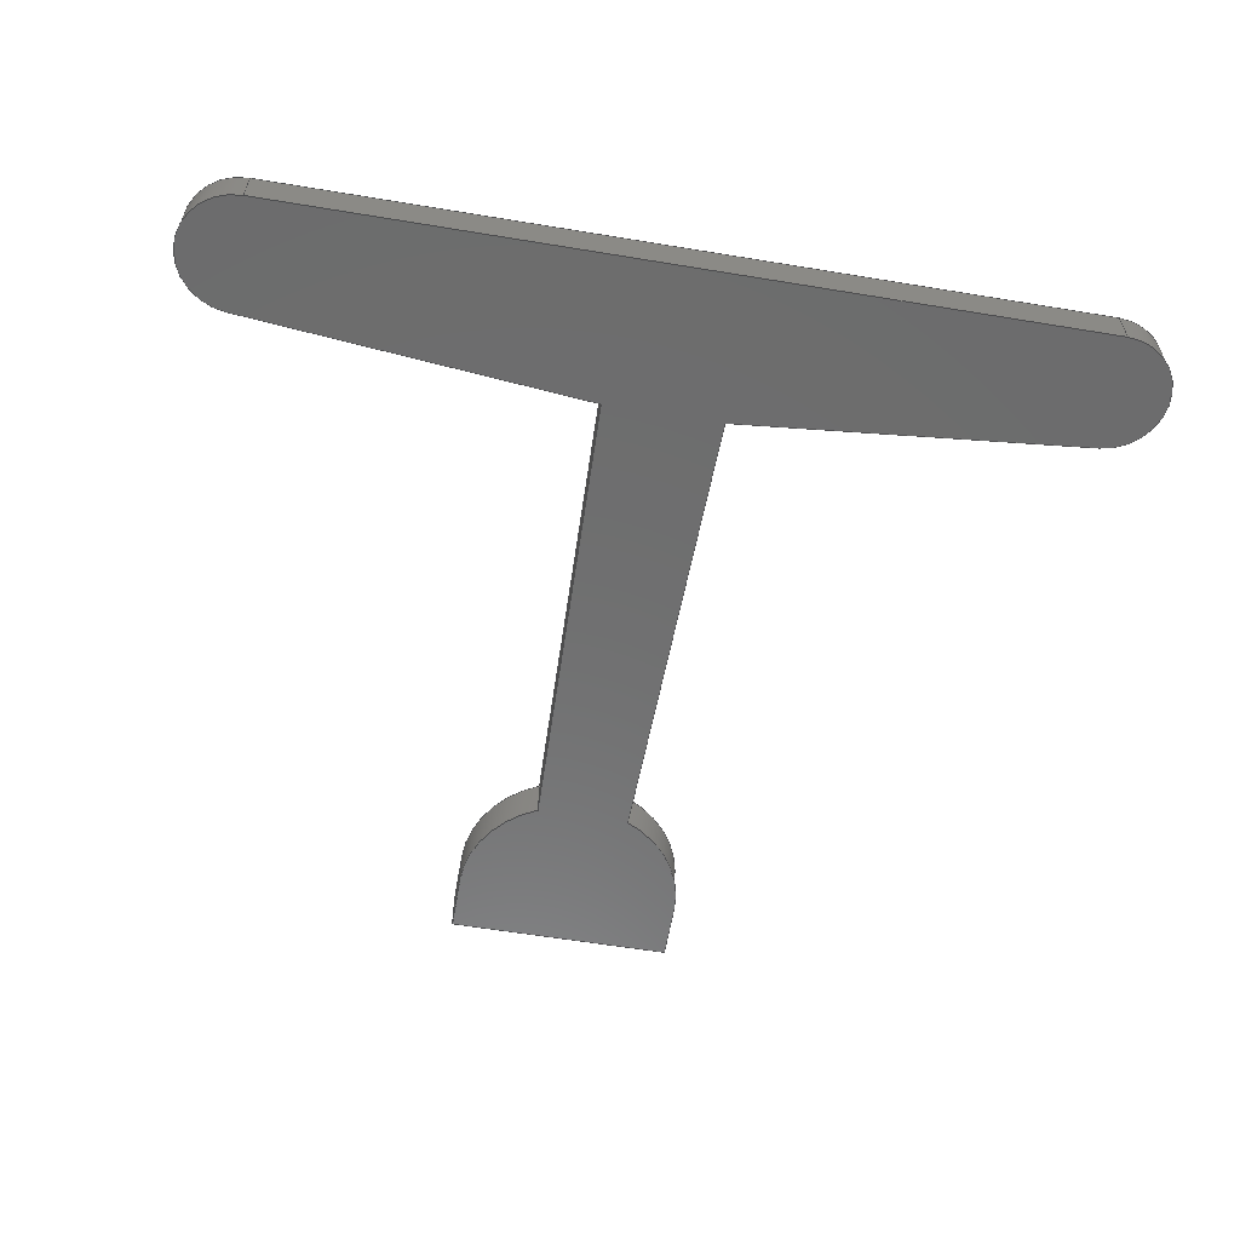
<metadata>
{"format":"step","ext":"step","renderer":"f3d","projection":"perspective","resolution":1024,"background":"white","views":[{"elev":-59.1,"azim":170.3,"up":"+Y"}]}
</metadata>
<code>
ISO-10303-21;
DATA;
#1=MECHANICAL_DESIGN_GEOMETRIC_PRESENTATION_REPRESENTATION('',(#4),#455);
#2=SHAPE_REPRESENTATION_RELATIONSHIP('SRR','None',#462,#3);
#3=ADVANCED_BREP_SHAPE_REPRESENTATION('',(#5),#454);
#4=STYLED_ITEM('',(#472),#5);
#5=MANIFOLD_SOLID_BREP('Body4',#264);
#6=CIRCLE('',#283,1.2);
#7=CIRCLE('',#284,1.2);
#8=CIRCLE('',#289,1.2);
#9=CIRCLE('',#290,1.2);
#10=CIRCLE('',#293,0.6);
#11=CIRCLE('',#294,0.6);
#12=CIRCLE('',#296,0.6);
#13=CIRCLE('',#297,0.6);
#14=CYLINDRICAL_SURFACE('',#282,1.2);
#15=CYLINDRICAL_SURFACE('',#288,1.2);
#16=CYLINDRICAL_SURFACE('',#292,0.6);
#17=CYLINDRICAL_SURFACE('',#295,0.6);
#18=FACE_OUTER_BOUND('',#32,.T.);
#19=FACE_OUTER_BOUND('',#33,.T.);
#20=FACE_OUTER_BOUND('',#34,.T.);
#21=FACE_OUTER_BOUND('',#35,.T.);
#22=FACE_OUTER_BOUND('',#36,.T.);
#23=FACE_OUTER_BOUND('',#37,.T.);
#24=FACE_OUTER_BOUND('',#38,.T.);
#25=FACE_OUTER_BOUND('',#39,.T.);
#26=FACE_OUTER_BOUND('',#40,.T.);
#27=FACE_OUTER_BOUND('',#41,.T.);
#28=FACE_OUTER_BOUND('',#42,.T.);
#29=FACE_OUTER_BOUND('',#43,.T.);
#30=FACE_OUTER_BOUND('',#44,.T.);
#31=FACE_OUTER_BOUND('',#45,.T.);
#32=EDGE_LOOP('',(#166,#167,#168,#169));
#33=EDGE_LOOP('',(#170,#171,#172,#173));
#34=EDGE_LOOP('',(#174,#175,#176,#177));
#35=EDGE_LOOP('',(#178,#179,#180,#181,#182));
#36=EDGE_LOOP('',(#183,#184,#185,#186,#187));
#37=EDGE_LOOP('',(#188,#189,#190,#191));
#38=EDGE_LOOP('',(#192,#193,#194,#195));
#39=EDGE_LOOP('',(#196,#197,#198,#199));
#40=EDGE_LOOP('',(#200,#201,#202,#203));
#41=EDGE_LOOP('',(#204,#205,#206,#207));
#42=EDGE_LOOP('',(#208,#209,#210,#211));
#43=EDGE_LOOP('',(#212,#213,#214,#215));
#44=EDGE_LOOP('',(#216,#217,#218,#219,#220,#221,#222,#223,#224,#225,#226,
#227));
#45=EDGE_LOOP('',(#228,#229,#230,#231,#232,#233,#234,#235,#236,#237,#238,
#239));
#46=LINE('',#379,#75);
#47=LINE('',#381,#76);
#48=LINE('',#383,#77);
#49=LINE('',#384,#78);
#50=LINE('',#388,#79);
#51=LINE('',#390,#80);
#52=LINE('',#392,#81);
#53=LINE('',#393,#82);
#54=LINE('',#397,#83);
#55=LINE('',#399,#84);
#56=LINE('',#401,#85);
#57=LINE('',#402,#86);
#58=LINE('',#405,#87);
#59=LINE('',#407,#88);
#60=LINE('',#409,#89);
#61=LINE('',#410,#90);
#62=LINE('',#415,#91);
#63=LINE('',#419,#92);
#64=LINE('',#421,#93);
#65=LINE('',#422,#94);
#66=LINE('',#425,#95);
#67=LINE('',#427,#96);
#68=LINE('',#428,#97);
#69=LINE('',#431,#98);
#70=LINE('',#433,#99);
#71=LINE('',#434,#100);
#72=LINE('',#439,#101);
#73=LINE('',#442,#102);
#74=LINE('',#443,#103);
#75=VECTOR('',#304,1);
#76=VECTOR('',#305,1);
#77=VECTOR('',#306,1);
#78=VECTOR('',#307,1);
#79=VECTOR('',#310,1);
#80=VECTOR('',#311,1);
#81=VECTOR('',#312,1);
#82=VECTOR('',#313,1);
#83=VECTOR('',#316,1);
#84=VECTOR('',#317,1);
#85=VECTOR('',#318,1);
#86=VECTOR('',#319,1);
#87=VECTOR('',#322,1);
#88=VECTOR('',#323,1);
#89=VECTOR('',#324,1);
#90=VECTOR('',#325,1);
#91=VECTOR('',#330,1);
#92=VECTOR('',#335,1);
#93=VECTOR('',#336,1);
#94=VECTOR('',#337,1);
#95=VECTOR('',#340,1);
#96=VECTOR('',#341,1);
#97=VECTOR('',#342,1);
#98=VECTOR('',#345,1);
#99=VECTOR('',#346,1);
#100=VECTOR('',#347,1);
#101=VECTOR('',#352,1);
#102=VECTOR('',#357,1);
#103=VECTOR('',#358,1);
#104=VERTEX_POINT('',#377);
#105=VERTEX_POINT('',#378);
#106=VERTEX_POINT('',#380);
#107=VERTEX_POINT('',#382);
#108=VERTEX_POINT('',#386);
#109=VERTEX_POINT('',#387);
#110=VERTEX_POINT('',#389);
#111=VERTEX_POINT('',#391);
#112=VERTEX_POINT('',#395);
#113=VERTEX_POINT('',#396);
#114=VERTEX_POINT('',#398);
#115=VERTEX_POINT('',#400);
#116=VERTEX_POINT('',#404);
#117=VERTEX_POINT('',#406);
#118=VERTEX_POINT('',#408);
#119=VERTEX_POINT('',#412);
#120=VERTEX_POINT('',#414);
#121=VERTEX_POINT('',#418);
#122=VERTEX_POINT('',#420);
#123=VERTEX_POINT('',#424);
#124=VERTEX_POINT('',#426);
#125=VERTEX_POINT('',#430);
#126=VERTEX_POINT('',#432);
#127=VERTEX_POINT('',#436);
#128=VERTEX_POINT('',#438);
#129=EDGE_CURVE('',#104,#105,#46,.T.);
#130=EDGE_CURVE('',#106,#104,#47,.T.);
#131=EDGE_CURVE('',#107,#106,#48,.T.);
#132=EDGE_CURVE('',#105,#107,#49,.T.);
#133=EDGE_CURVE('',#108,#109,#50,.T.);
#134=EDGE_CURVE('',#110,#109,#51,.T.);
#135=EDGE_CURVE('',#111,#110,#52,.T.);
#136=EDGE_CURVE('',#108,#111,#53,.T.);
#137=EDGE_CURVE('',#112,#113,#54,.T.);
#138=EDGE_CURVE('',#114,#113,#55,.T.);
#139=EDGE_CURVE('',#115,#114,#56,.T.);
#140=EDGE_CURVE('',#112,#115,#57,.T.);
#141=EDGE_CURVE('',#116,#114,#58,.T.);
#142=EDGE_CURVE('',#117,#116,#59,.T.);
#143=EDGE_CURVE('',#117,#118,#60,.T.);
#144=EDGE_CURVE('',#115,#118,#61,.T.);
#145=EDGE_CURVE('',#119,#116,#6,.T.);
#146=EDGE_CURVE('',#120,#119,#62,.T.);
#147=EDGE_CURVE('',#118,#120,#7,.T.);
#148=EDGE_CURVE('',#121,#119,#63,.T.);
#149=EDGE_CURVE('',#122,#121,#64,.T.);
#150=EDGE_CURVE('',#120,#122,#65,.T.);
#151=EDGE_CURVE('',#123,#121,#66,.T.);
#152=EDGE_CURVE('',#124,#123,#67,.T.);
#153=EDGE_CURVE('',#122,#124,#68,.T.);
#154=EDGE_CURVE('',#125,#123,#69,.T.);
#155=EDGE_CURVE('',#126,#125,#70,.T.);
#156=EDGE_CURVE('',#124,#126,#71,.T.);
#157=EDGE_CURVE('',#127,#125,#8,.T.);
#158=EDGE_CURVE('',#128,#127,#72,.T.);
#159=EDGE_CURVE('',#126,#128,#9,.T.);
#160=EDGE_CURVE('',#104,#127,#73,.T.);
#161=EDGE_CURVE('',#128,#105,#74,.T.);
#162=EDGE_CURVE('',#107,#108,#10,.T.);
#163=EDGE_CURVE('',#109,#106,#11,.T.);
#164=EDGE_CURVE('',#111,#112,#12,.T.);
#165=EDGE_CURVE('',#113,#110,#13,.T.);
#166=ORIENTED_EDGE('',*,*,#129,.F.);
#167=ORIENTED_EDGE('',*,*,#130,.F.);
#168=ORIENTED_EDGE('',*,*,#131,.F.);
#169=ORIENTED_EDGE('',*,*,#132,.F.);
#170=ORIENTED_EDGE('',*,*,#133,.T.);
#171=ORIENTED_EDGE('',*,*,#134,.F.);
#172=ORIENTED_EDGE('',*,*,#135,.F.);
#173=ORIENTED_EDGE('',*,*,#136,.F.);
#174=ORIENTED_EDGE('',*,*,#137,.T.);
#175=ORIENTED_EDGE('',*,*,#138,.F.);
#176=ORIENTED_EDGE('',*,*,#139,.F.);
#177=ORIENTED_EDGE('',*,*,#140,.F.);
#178=ORIENTED_EDGE('',*,*,#139,.T.);
#179=ORIENTED_EDGE('',*,*,#141,.F.);
#180=ORIENTED_EDGE('',*,*,#142,.F.);
#181=ORIENTED_EDGE('',*,*,#143,.T.);
#182=ORIENTED_EDGE('',*,*,#144,.F.);
#183=ORIENTED_EDGE('',*,*,#142,.T.);
#184=ORIENTED_EDGE('',*,*,#145,.F.);
#185=ORIENTED_EDGE('',*,*,#146,.F.);
#186=ORIENTED_EDGE('',*,*,#147,.F.);
#187=ORIENTED_EDGE('',*,*,#143,.F.);
#188=ORIENTED_EDGE('',*,*,#146,.T.);
#189=ORIENTED_EDGE('',*,*,#148,.F.);
#190=ORIENTED_EDGE('',*,*,#149,.F.);
#191=ORIENTED_EDGE('',*,*,#150,.F.);
#192=ORIENTED_EDGE('',*,*,#149,.T.);
#193=ORIENTED_EDGE('',*,*,#151,.F.);
#194=ORIENTED_EDGE('',*,*,#152,.F.);
#195=ORIENTED_EDGE('',*,*,#153,.F.);
#196=ORIENTED_EDGE('',*,*,#152,.T.);
#197=ORIENTED_EDGE('',*,*,#154,.F.);
#198=ORIENTED_EDGE('',*,*,#155,.F.);
#199=ORIENTED_EDGE('',*,*,#156,.F.);
#200=ORIENTED_EDGE('',*,*,#155,.T.);
#201=ORIENTED_EDGE('',*,*,#157,.F.);
#202=ORIENTED_EDGE('',*,*,#158,.F.);
#203=ORIENTED_EDGE('',*,*,#159,.F.);
#204=ORIENTED_EDGE('',*,*,#158,.T.);
#205=ORIENTED_EDGE('',*,*,#160,.F.);
#206=ORIENTED_EDGE('',*,*,#129,.T.);
#207=ORIENTED_EDGE('',*,*,#161,.F.);
#208=ORIENTED_EDGE('',*,*,#133,.F.);
#209=ORIENTED_EDGE('',*,*,#162,.F.);
#210=ORIENTED_EDGE('',*,*,#131,.T.);
#211=ORIENTED_EDGE('',*,*,#163,.F.);
#212=ORIENTED_EDGE('',*,*,#137,.F.);
#213=ORIENTED_EDGE('',*,*,#164,.F.);
#214=ORIENTED_EDGE('',*,*,#135,.T.);
#215=ORIENTED_EDGE('',*,*,#165,.F.);
#216=ORIENTED_EDGE('',*,*,#164,.T.);
#217=ORIENTED_EDGE('',*,*,#140,.T.);
#218=ORIENTED_EDGE('',*,*,#144,.T.);
#219=ORIENTED_EDGE('',*,*,#147,.T.);
#220=ORIENTED_EDGE('',*,*,#150,.T.);
#221=ORIENTED_EDGE('',*,*,#153,.T.);
#222=ORIENTED_EDGE('',*,*,#156,.T.);
#223=ORIENTED_EDGE('',*,*,#159,.T.);
#224=ORIENTED_EDGE('',*,*,#161,.T.);
#225=ORIENTED_EDGE('',*,*,#132,.T.);
#226=ORIENTED_EDGE('',*,*,#162,.T.);
#227=ORIENTED_EDGE('',*,*,#136,.T.);
#228=ORIENTED_EDGE('',*,*,#165,.T.);
#229=ORIENTED_EDGE('',*,*,#134,.T.);
#230=ORIENTED_EDGE('',*,*,#163,.T.);
#231=ORIENTED_EDGE('',*,*,#130,.T.);
#232=ORIENTED_EDGE('',*,*,#160,.T.);
#233=ORIENTED_EDGE('',*,*,#157,.T.);
#234=ORIENTED_EDGE('',*,*,#154,.T.);
#235=ORIENTED_EDGE('',*,*,#151,.T.);
#236=ORIENTED_EDGE('',*,*,#148,.T.);
#237=ORIENTED_EDGE('',*,*,#145,.T.);
#238=ORIENTED_EDGE('',*,*,#141,.T.);
#239=ORIENTED_EDGE('',*,*,#138,.T.);
#240=PLANE('',#278);
#241=PLANE('',#279);
#242=PLANE('',#280);
#243=PLANE('',#281);
#244=PLANE('',#285);
#245=PLANE('',#286);
#246=PLANE('',#287);
#247=PLANE('',#291);
#248=PLANE('',#298);
#249=PLANE('',#299);
#250=ADVANCED_FACE('',(#18),#240,.T.);
#251=ADVANCED_FACE('',(#19),#241,.T.);
#252=ADVANCED_FACE('',(#20),#242,.T.);
#253=ADVANCED_FACE('',(#21),#243,.T.);
#254=ADVANCED_FACE('',(#22),#14,.T.);
#255=ADVANCED_FACE('',(#23),#244,.T.);
#256=ADVANCED_FACE('',(#24),#245,.T.);
#257=ADVANCED_FACE('',(#25),#246,.T.);
#258=ADVANCED_FACE('',(#26),#15,.T.);
#259=ADVANCED_FACE('',(#27),#247,.T.);
#260=ADVANCED_FACE('',(#28),#16,.T.);
#261=ADVANCED_FACE('',(#29),#17,.T.);
#262=ADVANCED_FACE('',(#30),#248,.F.);
#263=ADVANCED_FACE('',(#31),#249,.T.);
#264=CLOSED_SHELL('',(#250,#251,#252,#253,#254,#255,#256,#257,#258,#259,
#260,#261,#262,#263));
#265=DERIVED_UNIT_ELEMENT(#267,1);
#266=DERIVED_UNIT_ELEMENT(#457,3);
#267=(
MASS_UNIT()
NAMED_UNIT(*)
SI_UNIT(.KILO.,.GRAM.)
);
#268=DERIVED_UNIT((#265,#266));
#269=MEASURE_REPRESENTATION_ITEM('density measure',
POSITIVE_RATIO_MEASURE(7850),#268);
#270=PROPERTY_DEFINITION_REPRESENTATION(#275,#272);
#271=PROPERTY_DEFINITION_REPRESENTATION(#276,#273);
#272=REPRESENTATION('material name',(#274),#454);
#273=REPRESENTATION('density',(#269),#454);
#274=DESCRIPTIVE_REPRESENTATION_ITEM('Steel','Steel');
#275=PROPERTY_DEFINITION('material property','material name',#464);
#276=PROPERTY_DEFINITION('material property','density of part',#464);
#277=AXIS2_PLACEMENT_3D('placement',#375,#300,#301);
#278=AXIS2_PLACEMENT_3D('',#376,#302,#303);
#279=AXIS2_PLACEMENT_3D('',#385,#308,#309);
#280=AXIS2_PLACEMENT_3D('',#394,#314,#315);
#281=AXIS2_PLACEMENT_3D('',#403,#320,#321);
#282=AXIS2_PLACEMENT_3D('',#411,#326,#327);
#283=AXIS2_PLACEMENT_3D('',#413,#328,#329);
#284=AXIS2_PLACEMENT_3D('',#416,#331,#332);
#285=AXIS2_PLACEMENT_3D('',#417,#333,#334);
#286=AXIS2_PLACEMENT_3D('',#423,#338,#339);
#287=AXIS2_PLACEMENT_3D('',#429,#343,#344);
#288=AXIS2_PLACEMENT_3D('',#435,#348,#349);
#289=AXIS2_PLACEMENT_3D('',#437,#350,#351);
#290=AXIS2_PLACEMENT_3D('',#440,#353,#354);
#291=AXIS2_PLACEMENT_3D('',#441,#355,#356);
#292=AXIS2_PLACEMENT_3D('',#444,#359,#360);
#293=AXIS2_PLACEMENT_3D('',#445,#361,#362);
#294=AXIS2_PLACEMENT_3D('',#446,#363,#364);
#295=AXIS2_PLACEMENT_3D('',#447,#365,#366);
#296=AXIS2_PLACEMENT_3D('',#448,#367,#368);
#297=AXIS2_PLACEMENT_3D('',#449,#369,#370);
#298=AXIS2_PLACEMENT_3D('',#450,#371,#372);
#299=AXIS2_PLACEMENT_3D('',#451,#373,#374);
#300=DIRECTION('axis',(0,0,1));
#301=DIRECTION('refdir',(1,0,0));
#302=DIRECTION('center_axis',(-0.09585,0,0.9954));
#303=DIRECTION('ref_axis',(0.9954,0,0.09585));
#304=DIRECTION('',(0,-1,0));
#305=DIRECTION('',(0.9954,0,0.09585));
#306=DIRECTION('',(0,1,0));
#307=DIRECTION('',(-0.9954,0,-0.09585));
#308=DIRECTION('center_axis',(-7.552e-09,0,-1));
#309=DIRECTION('ref_axis',(-1,0,7.552e-09));
#310=DIRECTION('',(0,1,0));
#311=DIRECTION('',(-1,0,7.552e-09));
#312=DIRECTION('',(0,1,0));
#313=DIRECTION('',(1,0,-7.552e-09));
#314=DIRECTION('center_axis',(0.09585,0,0.9954));
#315=DIRECTION('ref_axis',(0.9954,0,-0.09585));
#316=DIRECTION('',(0,1,0));
#317=DIRECTION('',(0.9954,0,-0.09585));
#318=DIRECTION('',(0,1,0));
#319=DIRECTION('',(-0.9954,0,0.09585));
#320=DIRECTION('center_axis',(0.9997,0,0.02531));
#321=DIRECTION('ref_axis',(0.02531,0,-0.9997));
#322=DIRECTION('',(0.02531,0,-0.9997));
#323=DIRECTION('',(0,1,0));
#324=DIRECTION('',(0,-1,0));
#325=DIRECTION('',(-0.02531,0,0.9997));
#326=DIRECTION('center_axis',(0,1,0));
#327=DIRECTION('ref_axis',(1,0,0.000844));
#328=DIRECTION('center_axis',(0,1,0));
#329=DIRECTION('ref_axis',(1,0,0.000844));
#330=DIRECTION('',(0,1,0));
#331=DIRECTION('center_axis',(0,-1,0));
#332=DIRECTION('ref_axis',(1,0,0.000844));
#333=DIRECTION('center_axis',(1,0,-3.701e-16));
#334=DIRECTION('ref_axis',(-3.701e-16,0,-1));
#335=DIRECTION('',(-3.701e-16,0,-1));
#336=DIRECTION('',(0,1,0));
#337=DIRECTION('',(3.701e-16,0,1));
#338=DIRECTION('center_axis',(0,0,1));
#339=DIRECTION('ref_axis',(1,0,0));
#340=DIRECTION('',(1,0,0));
#341=DIRECTION('',(0,1,0));
#342=DIRECTION('',(-1,0,0));
#343=DIRECTION('center_axis',(-1,0,0));
#344=DIRECTION('ref_axis',(0,0,1));
#345=DIRECTION('',(0,0,1));
#346=DIRECTION('',(0,1,0));
#347=DIRECTION('',(0,0,-1));
#348=DIRECTION('center_axis',(0,1,0));
#349=DIRECTION('ref_axis',(-0.4079,0,-0.913));
#350=DIRECTION('center_axis',(0,1,0));
#351=DIRECTION('ref_axis',(-0.4079,0,-0.913));
#352=DIRECTION('',(0,1,0));
#353=DIRECTION('center_axis',(0,-1,0));
#354=DIRECTION('ref_axis',(-0.4079,0,-0.913));
#355=DIRECTION('center_axis',(-0.9997,0,0.0253));
#356=DIRECTION('ref_axis',(0.0253,0,0.9997));
#357=DIRECTION('',(0.0253,0,0.9997));
#358=DIRECTION('',(-0.0253,0,-0.9997));
#359=DIRECTION('center_axis',(0,1,0));
#360=DIRECTION('ref_axis',(-0.9988,0,-0.04797));
#361=DIRECTION('center_axis',(0,-1,0));
#362=DIRECTION('ref_axis',(1,0,0));
#363=DIRECTION('center_axis',(0,1,0));
#364=DIRECTION('ref_axis',(1,0,0));
#365=DIRECTION('center_axis',(0,1,0));
#366=DIRECTION('ref_axis',(1,0,0));
#367=DIRECTION('center_axis',(0,-1,0));
#368=DIRECTION('ref_axis',(1,0,0));
#369=DIRECTION('center_axis',(0,1,0));
#370=DIRECTION('ref_axis',(1,0,0));
#371=DIRECTION('center_axis',(0,1,0));
#372=DIRECTION('ref_axis',(1,0,0));
#373=DIRECTION('center_axis',(0,1,0));
#374=DIRECTION('ref_axis',(1,0,0));
#375=CARTESIAN_POINT('',(0,0,0));
#376=CARTESIAN_POINT('Origin',(-4.308,0,0.5972));
#377=CARTESIAN_POINT('',(-0.6135,0.225,0.9529));
#378=CARTESIAN_POINT('',(-0.6135,-0.225,0.9529));
#379=CARTESIAN_POINT('',(-0.6135,0,0.9529));
#380=CARTESIAN_POINT('',(-4.308,0.225,0.5972));
#381=CARTESIAN_POINT('',(-4.308,0.225,0.5972));
#382=CARTESIAN_POINT('',(-4.308,-0.225,0.5972));
#383=CARTESIAN_POINT('',(-4.308,0,0.5972));
#384=CARTESIAN_POINT('',(-4.308,-0.225,0.5972));
#385=CARTESIAN_POINT('Origin',(4.25,0,-0.6));
#386=CARTESIAN_POINT('',(-4.25,-0.225,-0.6));
#387=CARTESIAN_POINT('',(-4.25,0.225,-0.6));
#388=CARTESIAN_POINT('',(-4.25,0,-0.6));
#389=CARTESIAN_POINT('',(4.25,0.225,-0.6));
#390=CARTESIAN_POINT('',(-4.25,0.225,-0.6));
#391=CARTESIAN_POINT('',(4.25,-0.225,-0.6));
#392=CARTESIAN_POINT('',(4.25,0,-0.6));
#393=CARTESIAN_POINT('',(-4.25,-0.225,-0.6));
#394=CARTESIAN_POINT('Origin',(0.6135,0,0.9529));
#395=CARTESIAN_POINT('',(4.308,-0.225,0.5972));
#396=CARTESIAN_POINT('',(4.308,0.225,0.5972));
#397=CARTESIAN_POINT('',(4.308,0,0.5972));
#398=CARTESIAN_POINT('',(0.6135,0.225,0.9529));
#399=CARTESIAN_POINT('',(0.6135,0.225,0.9529));
#400=CARTESIAN_POINT('',(0.6135,-0.225,0.9529));
#401=CARTESIAN_POINT('',(0.6135,0,0.9529));
#402=CARTESIAN_POINT('',(0.6135,-0.225,0.9529));
#403=CARTESIAN_POINT('Origin',(0.4894,0,5.854));
#404=CARTESIAN_POINT('',(0.4894,0.225,5.854));
#405=CARTESIAN_POINT('',(0.4894,0.225,5.854));
#406=CARTESIAN_POINT('',(0.4894,0,5.854));
#407=CARTESIAN_POINT('',(0.4894,0,5.854));
#408=CARTESIAN_POINT('',(0.4894,-0.225,5.854));
#409=CARTESIAN_POINT('',(0.4894,0,5.854));
#410=CARTESIAN_POINT('',(0.4894,-0.225,5.854));
#411=CARTESIAN_POINT('Origin',(-5.187e-06,0,6.95));
#412=CARTESIAN_POINT('',(1.2,0.225,6.951));
#413=CARTESIAN_POINT('Origin',(-5.187e-06,0.225,6.95));
#414=CARTESIAN_POINT('',(1.2,-0.225,6.951));
#415=CARTESIAN_POINT('',(1.2,0,6.951));
#416=CARTESIAN_POINT('Origin',(-5.187e-06,-0.225,6.95));
#417=CARTESIAN_POINT('Origin',(1.2,0,7.55));
#418=CARTESIAN_POINT('',(1.2,0.225,7.55));
#419=CARTESIAN_POINT('',(1.2,0.225,7.55));
#420=CARTESIAN_POINT('',(1.2,-0.225,7.55));
#421=CARTESIAN_POINT('',(1.2,0,7.55));
#422=CARTESIAN_POINT('',(1.2,-0.225,7.55));
#423=CARTESIAN_POINT('Origin',(-1.2,0,7.55));
#424=CARTESIAN_POINT('',(-1.2,0.225,7.55));
#425=CARTESIAN_POINT('',(1.2,0.225,7.55));
#426=CARTESIAN_POINT('',(-1.2,-0.225,7.55));
#427=CARTESIAN_POINT('',(-1.2,0,7.55));
#428=CARTESIAN_POINT('',(1.2,-0.225,7.55));
#429=CARTESIAN_POINT('Origin',(-1.2,0,6.951));
#430=CARTESIAN_POINT('',(-1.2,0.225,6.951));
#431=CARTESIAN_POINT('',(-1.2,0.225,7.55));
#432=CARTESIAN_POINT('',(-1.2,-0.225,6.951));
#433=CARTESIAN_POINT('',(-1.2,0,6.951));
#434=CARTESIAN_POINT('',(-1.2,-0.225,7.55));
#435=CARTESIAN_POINT('Origin',(-5.187e-06,0,6.95));
#436=CARTESIAN_POINT('',(-0.4894,0.225,5.854));
#437=CARTESIAN_POINT('Origin',(-5.187e-06,0.225,6.95));
#438=CARTESIAN_POINT('',(-0.4894,-0.225,5.854));
#439=CARTESIAN_POINT('',(-0.4894,0,5.854));
#440=CARTESIAN_POINT('Origin',(-5.187e-06,-0.225,6.95));
#441=CARTESIAN_POINT('Origin',(-0.6135,0,0.9529));
#442=CARTESIAN_POINT('',(-0.6135,0.225,0.9529));
#443=CARTESIAN_POINT('',(-0.6135,-0.225,0.9529));
#444=CARTESIAN_POINT('Origin',(-4.25,0,3.21e-08));
#445=CARTESIAN_POINT('Origin',(-4.25,-0.225,3.21e-08));
#446=CARTESIAN_POINT('Origin',(-4.25,0.225,3.21e-08));
#447=CARTESIAN_POINT('Origin',(4.25,0,-3.212e-08));
#448=CARTESIAN_POINT('Origin',(4.25,-0.225,-3.212e-08));
#449=CARTESIAN_POINT('Origin',(4.25,0.225,-3.212e-08));
#450=CARTESIAN_POINT('Origin',(1.218e-09,-0.225,3.475));
#451=CARTESIAN_POINT('Origin',(1.218e-09,0.225,3.475));
#452=UNCERTAINTY_MEASURE_WITH_UNIT(LENGTH_MEASURE(0.001),#456,
'DISTANCE_ACCURACY_VALUE',
'Maximum model space distance between geometric entities at asserted c
onnectivities');
#453=UNCERTAINTY_MEASURE_WITH_UNIT(LENGTH_MEASURE(0.001),#456,
'DISTANCE_ACCURACY_VALUE',
'Maximum model space distance between geometric entities at asserted c
onnectivities');
#454=(
GEOMETRIC_REPRESENTATION_CONTEXT(3)
GLOBAL_UNCERTAINTY_ASSIGNED_CONTEXT((#452))
GLOBAL_UNIT_ASSIGNED_CONTEXT((#456,#458,#459))
REPRESENTATION_CONTEXT('','3D')
);
#455=(
GEOMETRIC_REPRESENTATION_CONTEXT(3)
GLOBAL_UNCERTAINTY_ASSIGNED_CONTEXT((#453))
GLOBAL_UNIT_ASSIGNED_CONTEXT((#456,#458,#459))
REPRESENTATION_CONTEXT('','3D')
);
#456=(
LENGTH_UNIT()
NAMED_UNIT(*)
SI_UNIT(.CENTI.,.METRE.)
);
#457=(
LENGTH_UNIT()
NAMED_UNIT(*)
SI_UNIT($,.METRE.)
);
#458=(
NAMED_UNIT(*)
PLANE_ANGLE_UNIT()
SI_UNIT($,.RADIAN.)
);
#459=(
NAMED_UNIT(*)
SI_UNIT($,.STERADIAN.)
SOLID_ANGLE_UNIT()
);
#460=SHAPE_DEFINITION_REPRESENTATION(#461,#462);
#461=PRODUCT_DEFINITION_SHAPE('',$,#464);
#462=SHAPE_REPRESENTATION('',(#277),#454);
#463=PRODUCT_DEFINITION_CONTEXT('part definition',#468,'design');
#464=PRODUCT_DEFINITION('T DI CONNESSIONE v4 (1)',
'T DI CONNESSIONE v4 (1)',#465,#463);
#465=PRODUCT_DEFINITION_FORMATION('',$,#470);
#466=PRODUCT_RELATED_PRODUCT_CATEGORY('T DI CONNESSIONE v4 (1)',
'T DI CONNESSIONE v4 (1)',(#470));
#467=APPLICATION_PROTOCOL_DEFINITION('international standard',
'automotive_design',2009,#468);
#468=APPLICATION_CONTEXT(
'Core Data for Automotive Mechanical Design Process');
#469=PRODUCT_CONTEXT('part definition',#468,'mechanical');
#470=PRODUCT('T DI CONNESSIONE v4 (1)','T DI CONNESSIONE v4 (1)',$,(#469));
#471=PRESENTATION_STYLE_ASSIGNMENT((#473));
#472=PRESENTATION_STYLE_ASSIGNMENT((#474));
#473=SURFACE_STYLE_USAGE(.BOTH.,#475);
#474=SURFACE_STYLE_USAGE(.BOTH.,#476);
#475=SURFACE_SIDE_STYLE('',(#477));
#476=SURFACE_SIDE_STYLE('',(#478));
#477=SURFACE_STYLE_FILL_AREA(#479);
#478=SURFACE_STYLE_FILL_AREA(#480);
#479=FILL_AREA_STYLE('Steel - Satin',(#481));
#480=FILL_AREA_STYLE('Bronze - Polished',(#482));
#481=FILL_AREA_STYLE_COLOUR('Steel - Satin',#483);
#482=FILL_AREA_STYLE_COLOUR('Bronze - Polished',#484);
#483=COLOUR_RGB('Steel - Satin',0.6275,0.6275,0.6275);
#484=COLOUR_RGB('Bronze - Polished',0.6078,0.5255,
0.3647);
ENDSEC;
END-ISO-10303-21;

</code>
